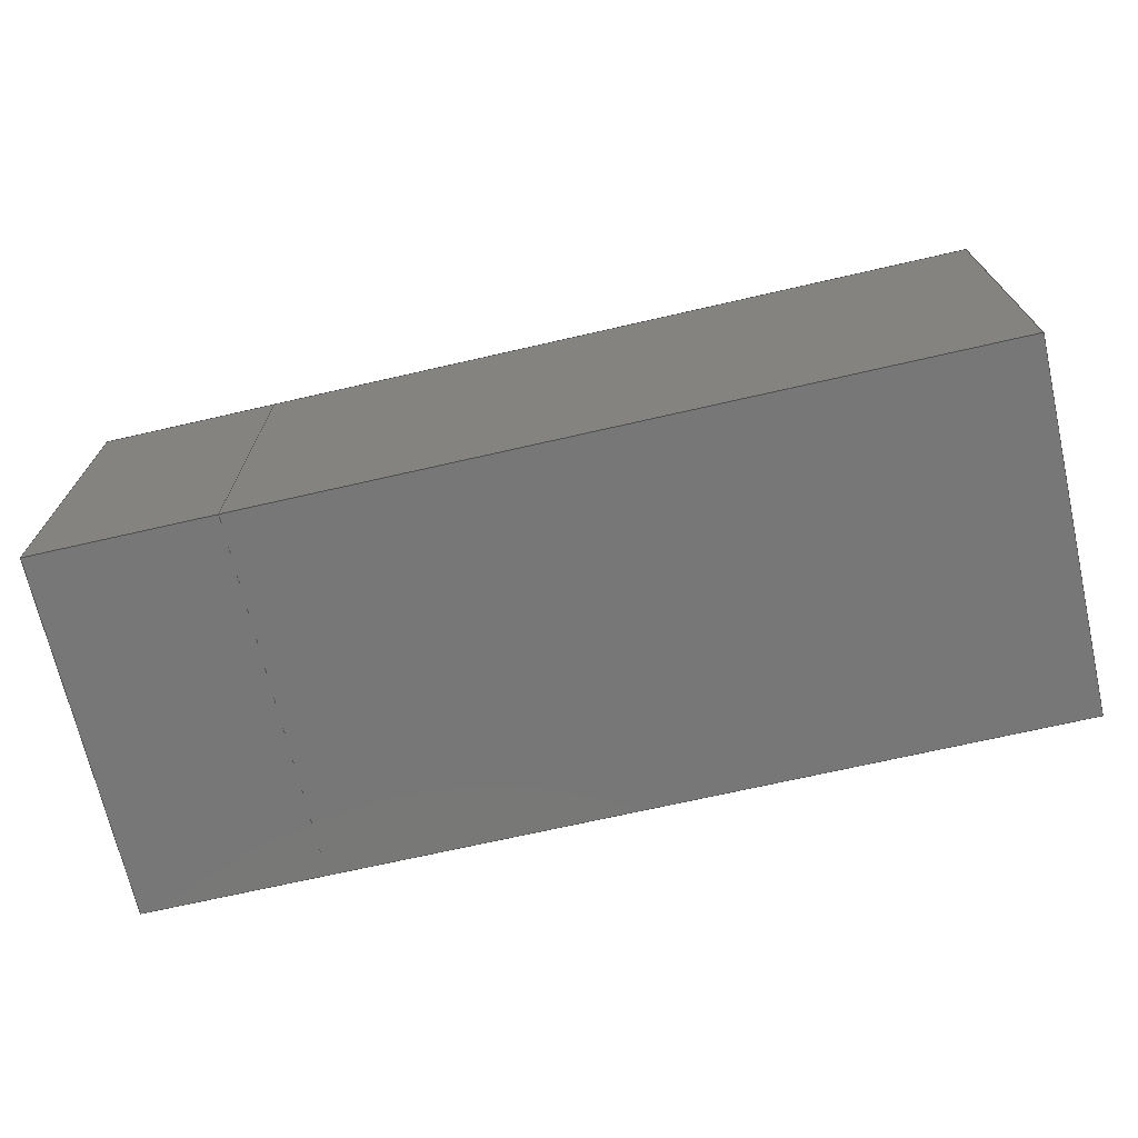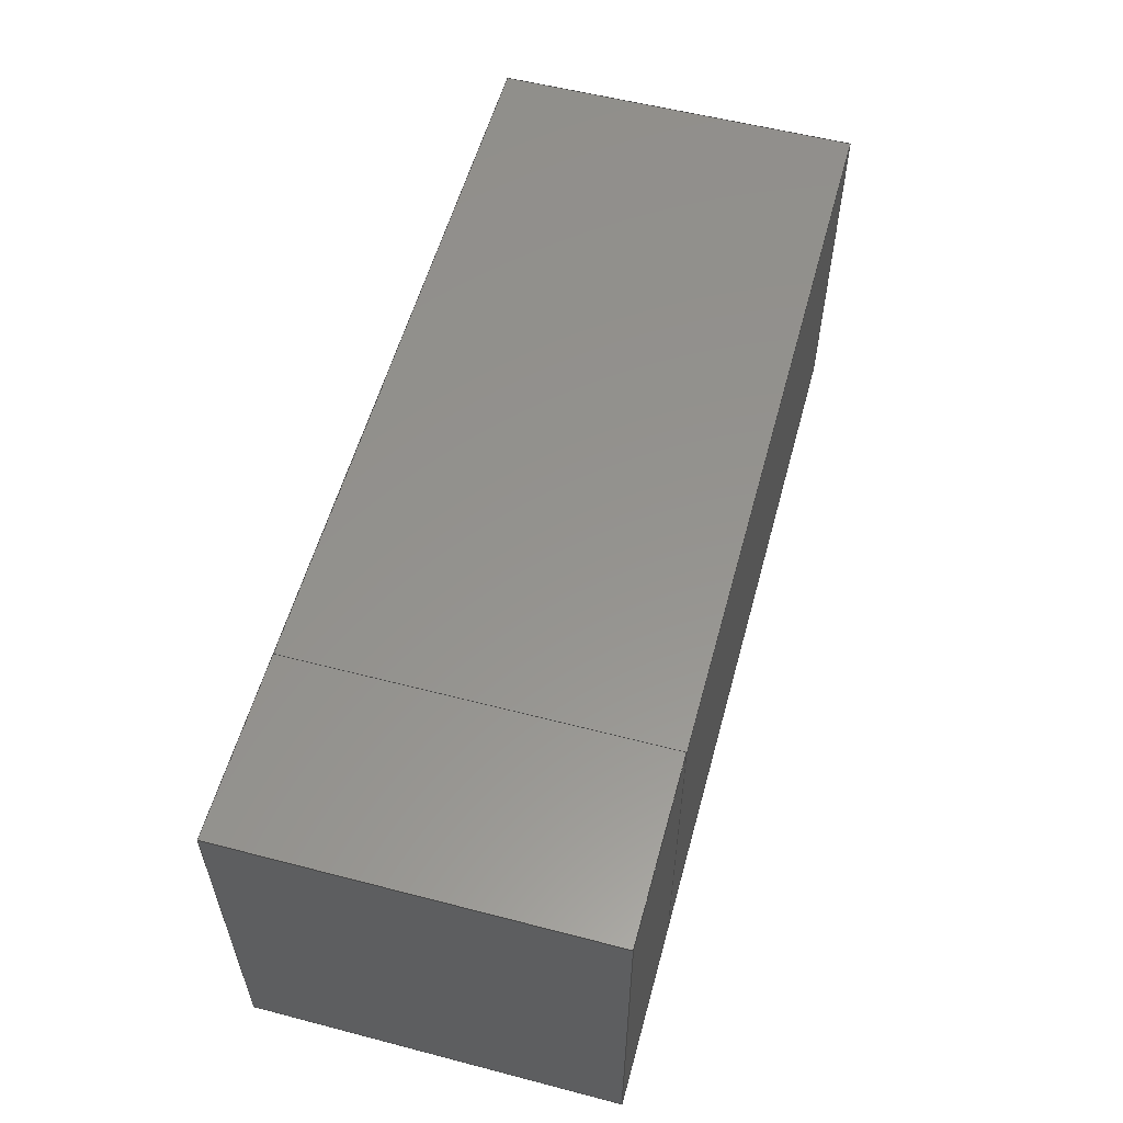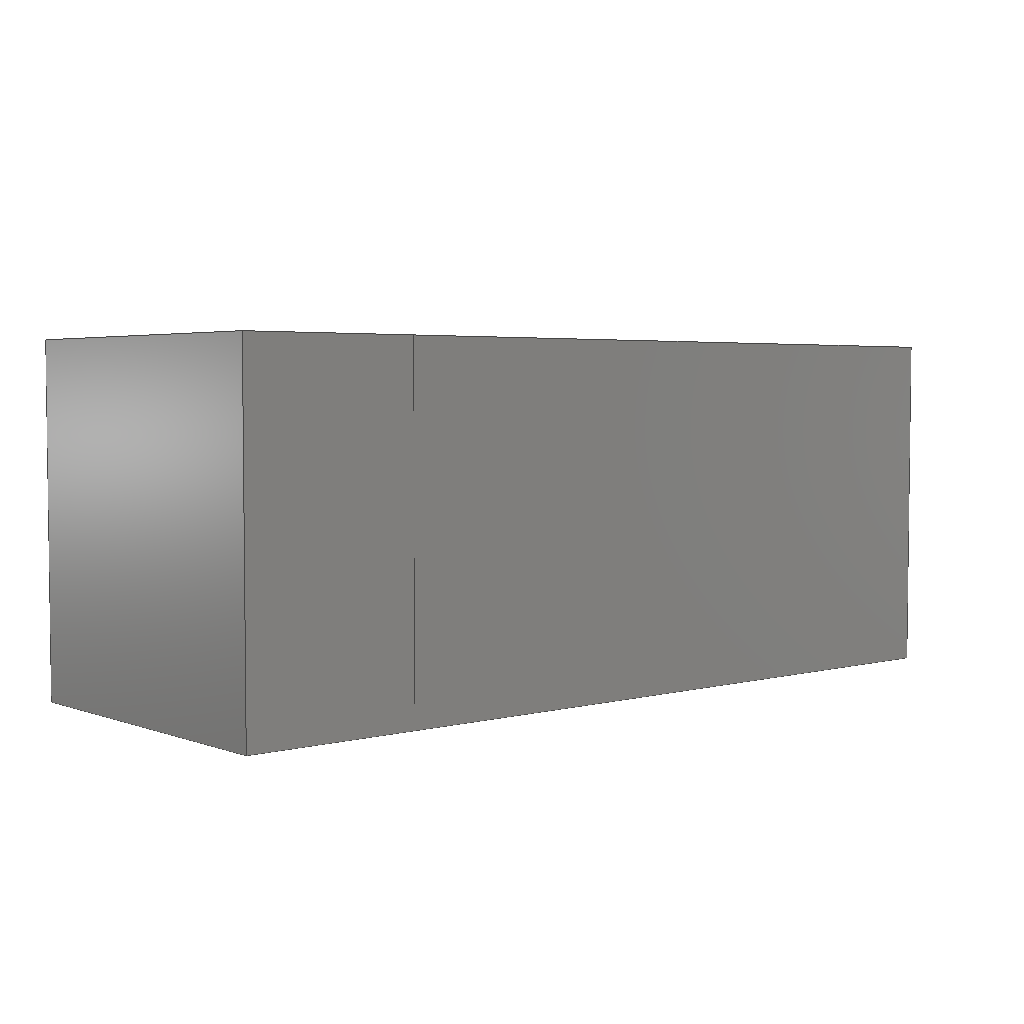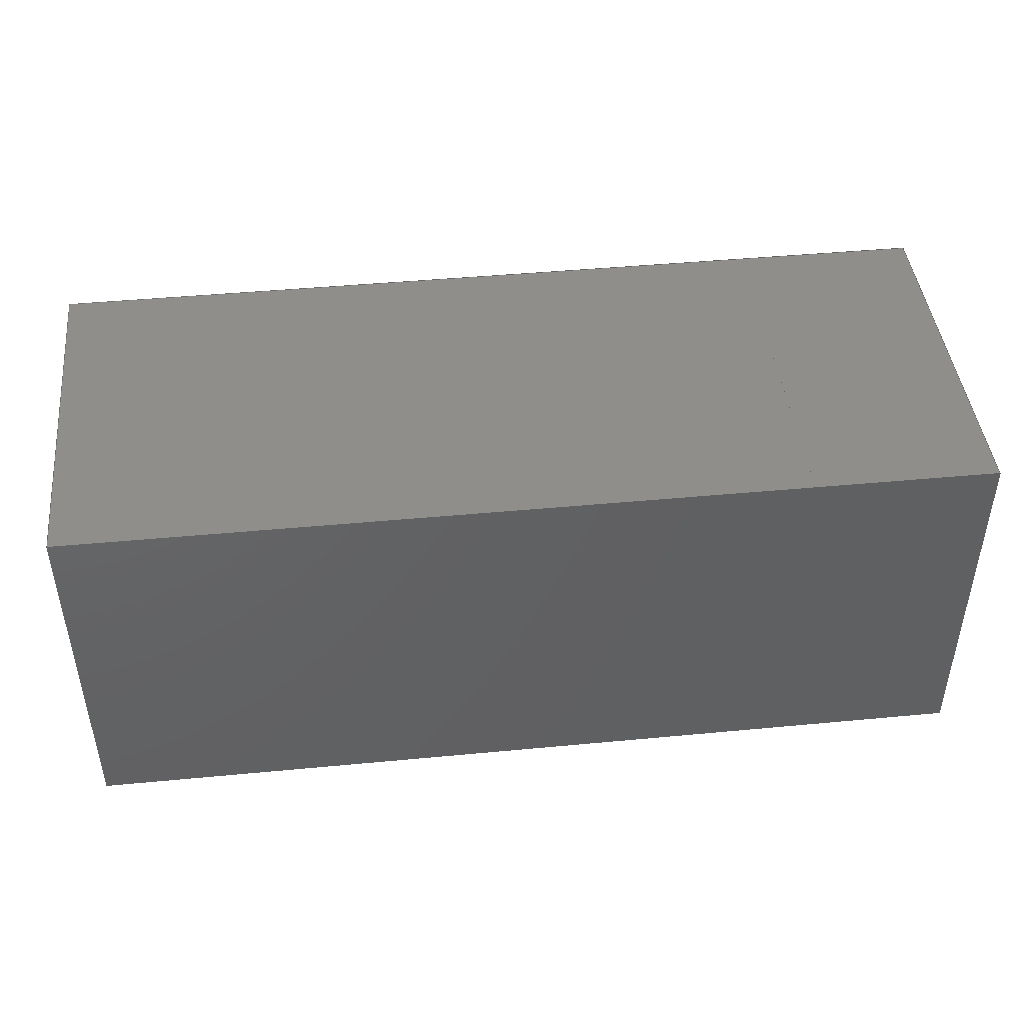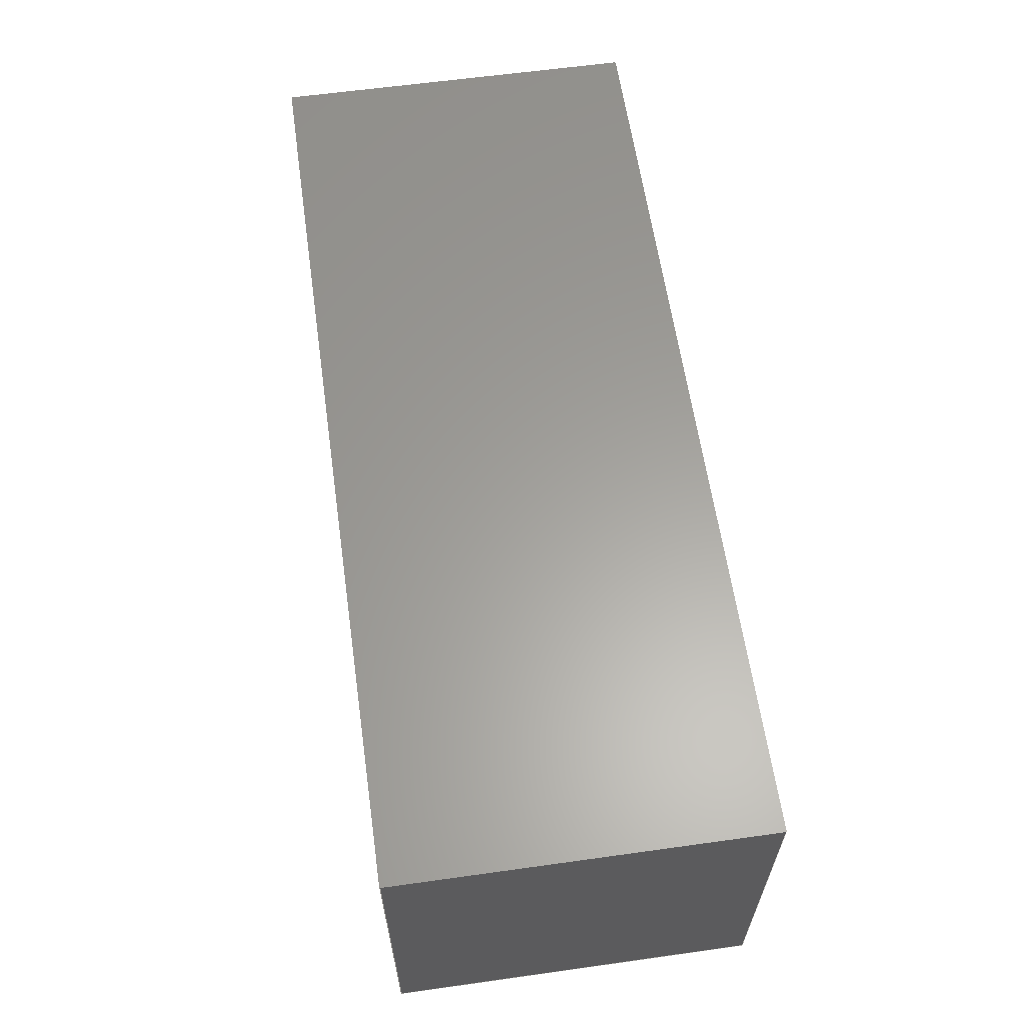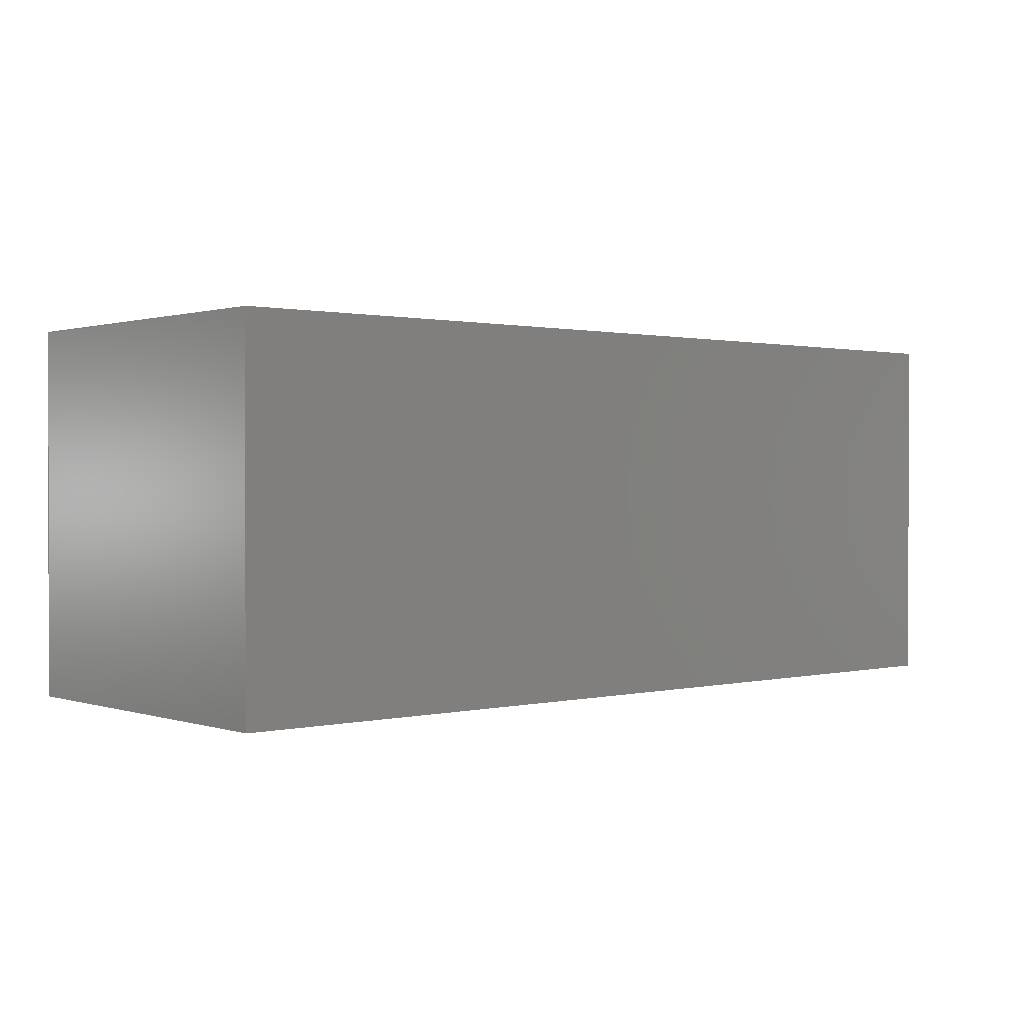
<metadata>
{"format":"iges","ext":"igs","renderer":"f3d","projection":"perspective","resolution":1024,"background":"white","views":[{"elev":-70.2,"azim":-167.1,"up":"+Y"},{"elev":56.5,"azim":105.2,"up":"+Y"},{"elev":3.7,"azim":139.6,"up":"+Y"},{"elev":44.7,"azim":-6.3,"up":"+Y"},{"elev":61.2,"azim":-98.1,"up":"+Z"},{"elev":0.9,"azim":-40.6,"up":"+Y"}]}
</metadata>
<code>

,,31HOpen CASCADE IGES processor 6.8,13HFilename.iges,
16HOpen CASCADE 6.8,31HOpen CASCADE IGES processor 6.8,32,308,15,308,15,
,1,2,2HMM,1,0.01,15H2.015e+07,1e-07,25,,,11,0,
15H2.015e+07,;
     402       1       0       0       0       0       0       000000000
     402       0       0       1       1                  Fusion
     144       2       0       0       0       0       0       000020000
     144       0       2       1       0                               0
     108       3       0       0       0       0       0       000010000
     108       0       0       1       0                               0
     142       4       0       0       0       0       0       000010500
     142       0       0       1       0                               0
     102       5       0       0       0       0       0       000010000
     102       0       0       1       0                               0
     110       6       0       0       0       0       0       000010000
     110       0       0       1       0                               0
     110       7       0       0       0       0       0       000010000
     110       0       0       1       0                               0
     110       8       0       0       0       0       0       000010000
     110       0       0       1       0                               0
     110       9       0       0       0       0       0       000010000
     110       0       0       1       0                               0
     144      10       0       0       0       0       0       000020000
     144       0    -163       1       0                               0
     108      11       0       0       0       0       0       000010000
     108       0       0       1       0                               0
     142      12       0       0       0       0       0       000010500
     142       0       0       1       0                               0
     102      13       0       0       0       0       0       000010000
     102       0       0       1       0                               0
     110      14       0       0       0       0       0       000010000
     110       0       0       1       0                               0
     110      15       0       0       0       0       0       000010000
     110       0       0       1       0                               0
     110      16       0       0       0       0       0       000010000
     110       0       0       1       0                               0
     110      17       0       0       0       0       0       000010000
     110       0       0       1       0                               0
     144      18       0       0       0       0       0       000020000
     144       0    -163       1       0                               0
     108      19       0       0       0       0       0       000010000
     108       0       0       1       0                               0
     142      20       0       0       0       0       0       000010500
     142       0       0       1       0                               0
     102      21       0       0       0       0       0       000010000
     102       0       0       1       0                               0
     110      22       0       0       0       0       0       000010000
     110       0       0       1       0                               0
     110      23       0       0       0       0       0       000010000
     110       0       0       1       0                               0
     110      24       0       0       0       0       0       000010000
     110       0       0       1       0                               0
     110      25       0       0       0       0       0       000010000
     110       0       0       1       0                               0
     144      26       0       0       0       0       0       000020000
     144       0    -163       1       0                               0
     108      27       0       0       0       0       0       000010000
     108       0       0       1       0                               0
     142      28       0       0       0       0       0       000010500
     142       0       0       1       0                               0
     102      29       0       0       0       0       0       000010000
     102       0       0       1       0                               0
     110      30       0       0       0       0       0       000010000
     110       0       0       1       0                               0
     110      31       0       0       0       0       0       000010000
     110       0       0       1       0                               0
     110      32       0       0       0       0       0       000010000
     110       0       0       1       0                               0
     110      33       0       0       0       0       0       000010000
     110       0       0       1       0                               0
     144      34       0       0       0       0       0       000020000
     144       0    -163       1       0                               0
     108      35       0       0       0       0       0       000010000
     108       0       0       1       0                               0
     142      36       0       0       0       0       0       000010500
     142       0       0       1       0                               0
     102      37       0       0       0       0       0       000010000
     102       0       0       1       0                               0
     110      38       0       0       0       0       0       000010000
     110       0       0       1       0                               0
     110      39       0       0       0       0       0       000010000
     110       0       0       1       0                               0
     110      40       0       0       0       0       0       000010000
     110       0       0       1       0                               0
     110      41       0       0       0       0       0       000010000
     110       0       0       1       0                               0
     144      42       0       0       0       0       0       000020000
     144       0    -163       1       0                               0
     108      43       0       0       0       0       0       000010000
     108       0       0       1       0                               0
     142      44       0       0       0       0       0       000010500
     142       0       0       1       0                               0
     102      45       0       0       0       0       0       000010000
     102       0       0       1       0                               0
     110      46       0       0       0       0       0       000010000
     110       0       0       1       0                               0
     110      47       0       0       0       0       0       000010000
     110       0       0       1       0                               0
     110      48       0       0       0       0       0       000010000
     110       0       0       1       0                               0
     110      49       0       0       0       0       0       000010000
     110       0       0       1       0                               0
     144      50       0       0       0       0       0       000020000
     144       0    -163       1       0                               0
     108      51       0       0       0       0       0       000010000
     108       0       0       1       0                               0
     142      52       0       0       0       0       0       000010500
     142       0       0       1       0                               0
     102      53       0       0       0       0       0       000010000
     102       0       0       1       0                               0
     110      54       0       0       0       0       0       000010000
     110       0       0       1       0                               0
     110      55       0       0       0       0       0       000010000
     110       0       0       1       0                               0
     110      56       0       0       0       0       0       000010000
     110       0       0       1       0                               0
     110      57       0       0       0       0       0       000010000
     110       0       0       1       0                               0
     144      58       0       0       0       0       0       000020000
     144       0       4       1       0                               0
     108      59       0       0       0       0       0       000010000
     108       0       0       1       0                               0
     142      60       0       0       0       0       0       000010500
     142       0       0       1       0                               0
     102      61       0       0       0       0       0       000010000
     102       0       0       1       0                               0
     110      62       0       0       0       0       0       000010000
     110       0       0       1       0                               0
     110      63       0       0       0       0       0       000010000
     110       0       0       1       0                               0
     110      64       0       0       0       0       0       000010000
     110       0       0       1       0                               0
     110      65       0       0       0       0       0       000010000
     110       0       0       1       0                               0
     144      66       0       0       0       0       0       000020000
     144       0    -163       1       0                               0
     108      67       0       0       0       0       0       000010000
     108       0       0       1       0                               0
     142      68       0       0       0       0       0       000010500
     142       0       0       1       0                               0
     102      69       0       0       0       0       0       000010000
     102       0       0       1       0                               0
     110      70       0       0       0       0       0       000010000
     110       0       0       1       0                               0
     110      71       0       0       0       0       0       000010000
     110       0       0       1       0                               0
     110      72       0       0       0       0       0       000010000
     110       0       0       1       0                               0
     110      73       0       0       0       0       0       000010000
     110       0       0       1       0                               0
     144      74       0       0       0       0       0       000020000
     144       0    -163       1       0                               0
     108      75       0       0       0       0       0       000010000
     108       0       0       1       0                               0
     142      76       0       0       0       0       0       000010500
     142       0       0       1       0                               0
     102      77       0       0       0       0       0       000010000
     102       0       0       1       0                               0
     110      78       0       0       0       0       0       000010000
     110       0       0       1       0                               0
     110      79       0       0       0       0       0       000010000
     110       0       0       1       0                               0
     110      80       0       0       0       0       0       000010000
     110       0       0       1       0                               0
     110      81       0       0       0       0       0       000010000
     110       0       0       1       0                               0
     314      82       0       0       0       0       0       000000200
     314       0       0       1       0                               0
402,10,3,19,35,51,67,83,99,115,131,147;                          0000001
144,5,1,0,7;                                                     0000003
108,1,0,0,0,0,0,0,0,0;                                   0000005
142,0,5,0,9,2;                                                   0000007
102,4,11,13,15,17;                                               0000009
110,0,0,10,0,0,0;                                          0000011
110,0,0,0,0,10,0;                                          0000013
110,0,10,0,0,10,10;                                        0000015
110,0,10,10,0,0,10;                                        0000017
144,21,1,0,23;                                                   0000019
108,0,1,0,0,0,0,0,0,0;                                   0000021
142,0,21,0,25,2;                                                 0000023
102,4,27,29,31,33;                                               0000025
110,20,0,0,0,0,0;                                          0000027
110,0,0,0,0,0,10;                                          0000029
110,0,0,10,20,0,10;                                        0000031
110,20,0,10,20,0,0;                                        0000033
144,37,1,0,39;                                                   0000035
108,0,0,1,10,0,0,0,10,0;                                 0000037
142,0,37,0,41,2;                                                 0000039
102,4,43,45,47,49;                                               0000041
110,0,10,10,0,0,10;                                        0000043
110,0,0,10,20,0,10;                                        0000045
110,20,0,10,20,10,10;                                      0000047
110,20,10,10,0,10,10;                                      0000049
144,53,1,0,55;                                                   0000051
108,0,1,0,10,0,0,10,0,0;                                 0000053
142,0,53,0,57,2;                                                 0000055
102,4,59,61,63,65;                                               0000057
110,20,10,0,0,10,0;                                        0000059
110,0,10,0,0,10,10;                                        0000061
110,0,10,10,20,10,10;                                      0000063
110,20,10,10,20,10,0;                                      0000065
144,69,1,0,71;                                                   0000067
108,0,0,1,0,0,0,0,0,0;                                   0000069
142,0,69,0,73,2;                                                 0000071
102,4,75,77,79,81;                                               0000073
110,0,10,0,0,0,0;                                          0000075
110,0,0,0,20,0,0;                                          0000077
110,20,0,0,20,10,0;                                        0000079
110,20,10,0,0,10,0;                                        0000081
144,85,1,0,87;                                                   0000083
108,0,1,0,0,0,20,0,0,0;                                  0000085
142,0,85,0,89,2;                                                 0000087
102,4,91,93,95,97;                                               0000089
110,25,0,0,20,0,0;                                         0000091
110,20,0,0,20,0,10;                                        0000093
110,20,0,10,25,0,10;                                       0000095
110,25,0,10,25,0,0;                                        0000097
144,101,1,0,103;                                                 0000099
108,0,0,1,10,0,20,0,10,0;                                0000101
142,0,101,0,105,2;                                               0000103
102,4,107,109,111,113;                                           0000105
110,20,10,10,20,0,10;                                      0000107
110,20,0,10,25,0,10;                                       0000109
110,25,0,10,25,10,10;                                      0000111
110,25,10,10,20,10,10;                                     0000113
144,117,1,0,119;                                                 0000115
108,0,1,0,10,0,20,10,0,0;                                0000117
142,0,117,0,121,2;                                               0000119
102,4,123,125,127,129;                                           0000121
110,25,10,0,20,10,0;                                       0000123
110,20,10,0,20,10,10;                                      0000125
110,20,10,10,25,10,10;                                     0000127
110,25,10,10,25,10,0;                                      0000129
144,133,1,0,135;                                                 0000131
108,0,0,1,0,0,20,0,0,0;                                  0000133
142,0,133,0,137,2;                                               0000135
102,4,139,141,143,145;                                           0000137
110,20,10,0,20,0,0;                                        0000139
110,20,0,0,25,0,0;                                         0000141
110,25,0,0,25,10,0;                                        0000143
110,25,10,0,20,10,0;                                       0000145
144,149,1,0,151;                                                 0000147
108,1,0,0,25,0,25,0,0,0;                                 0000149
142,0,149,0,153,2;                                               0000151
102,4,155,157,159,161;                                           0000153
110,25,0,10,25,0,0;                                        0000155
110,25,0,0,25,10,0;                                        0000157
110,25,10,0,25,10,10;                                      0000159
110,25,10,10,25,0,10;                                      0000161
314,80,80,80,6HGRAY80;             0000163
S      1G      4D    164P     82
</code>
